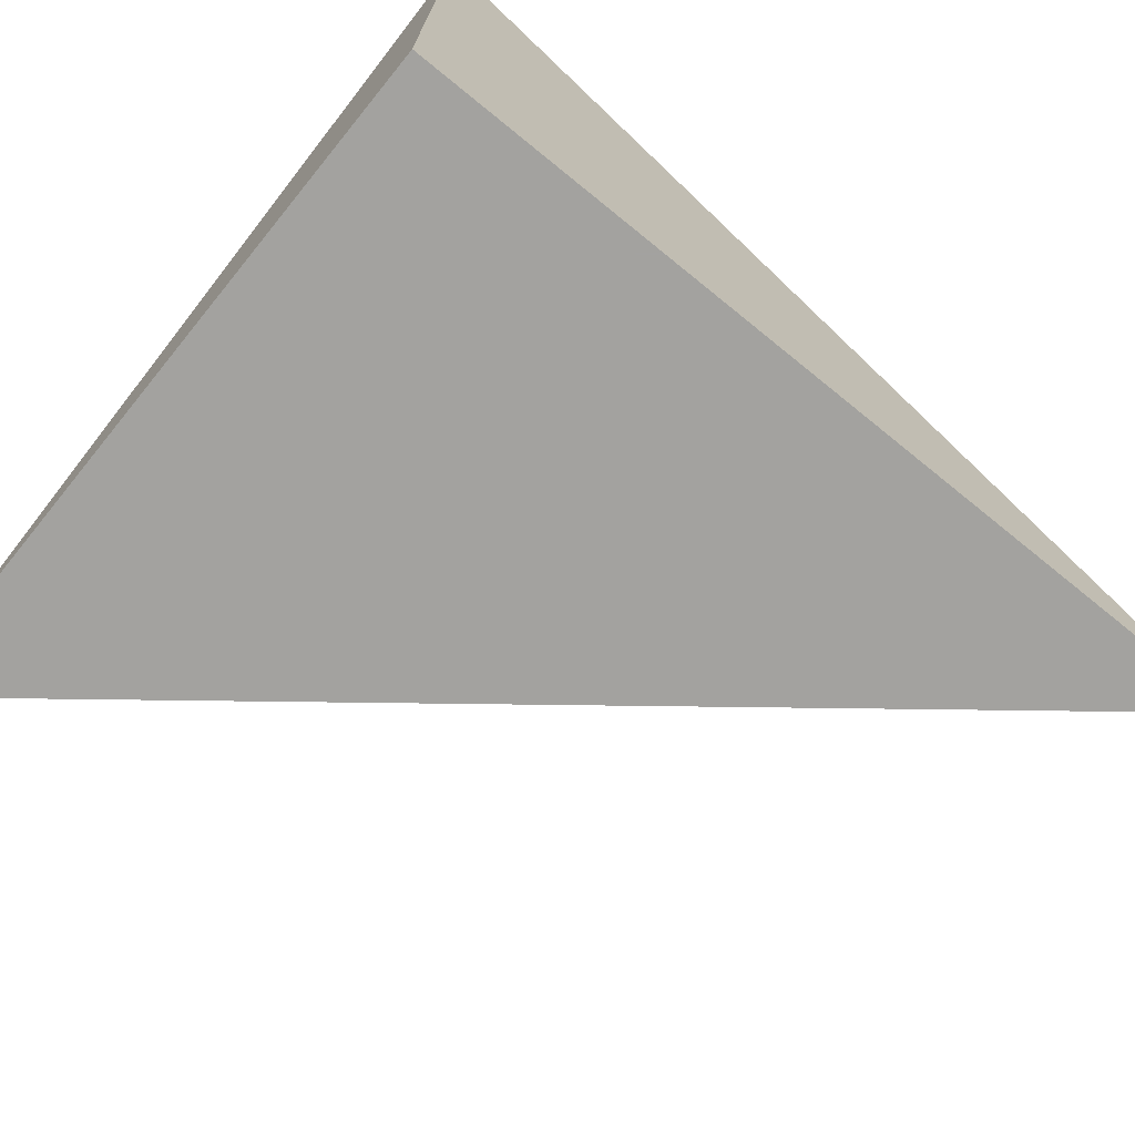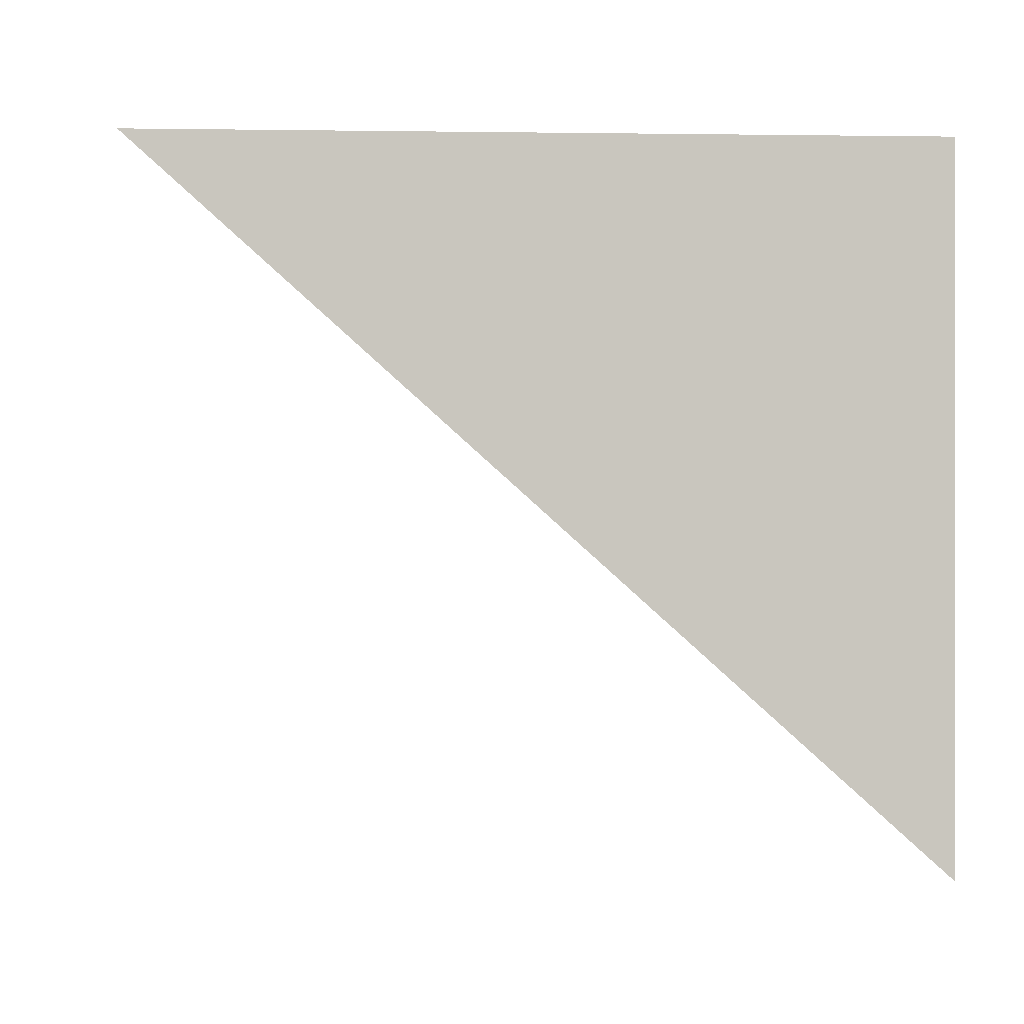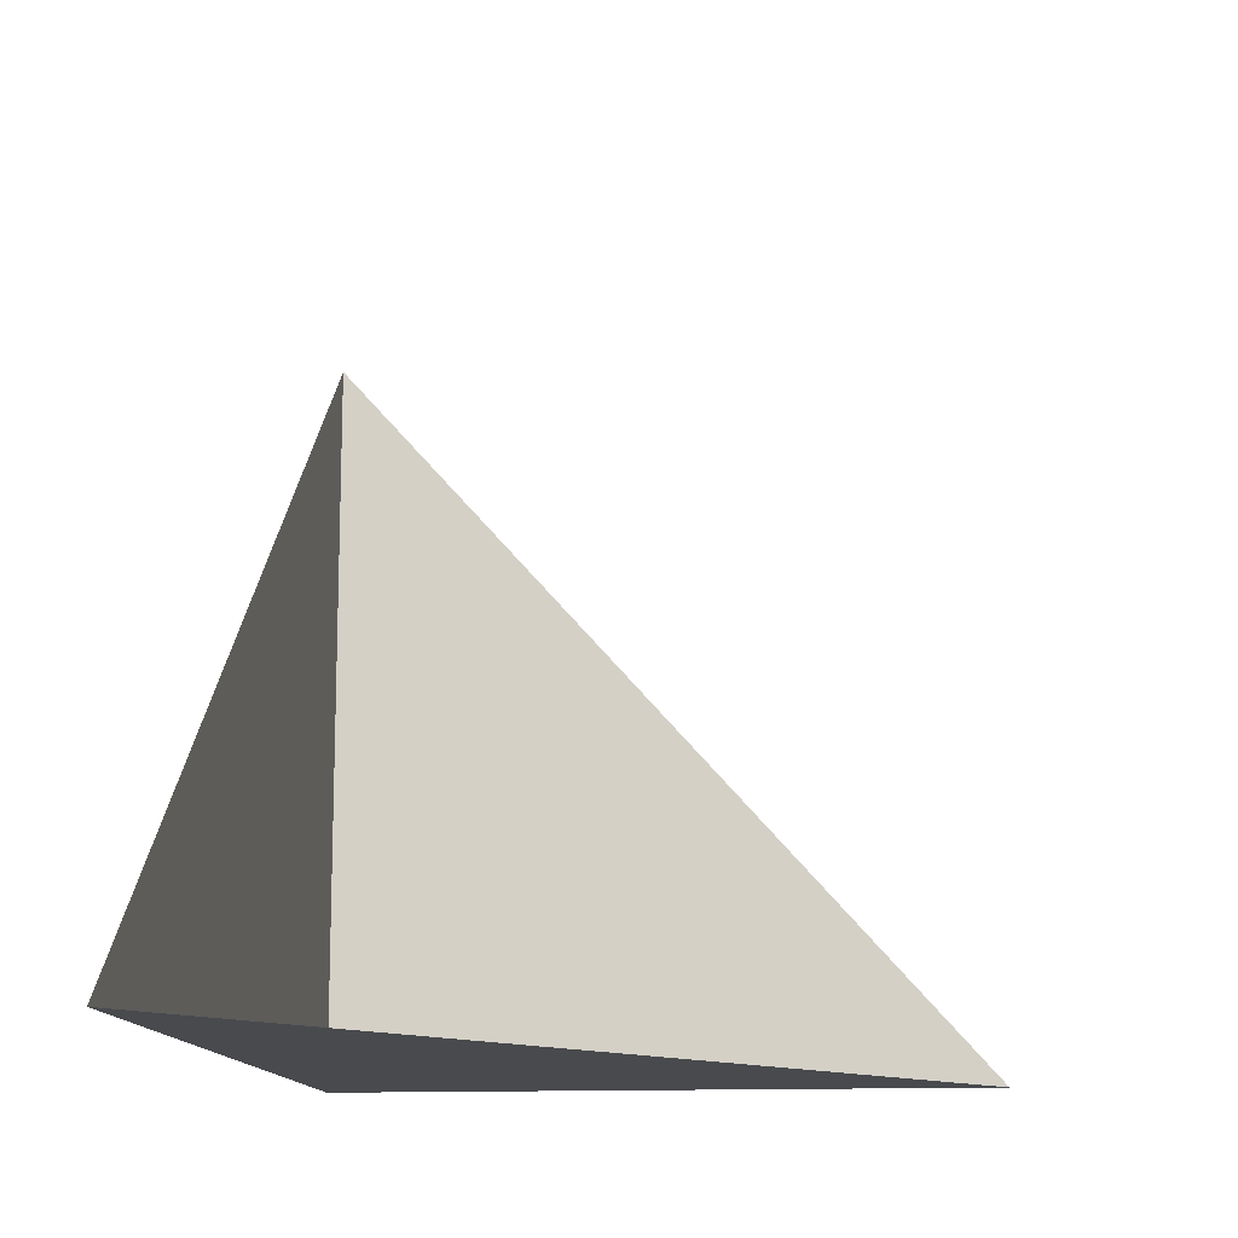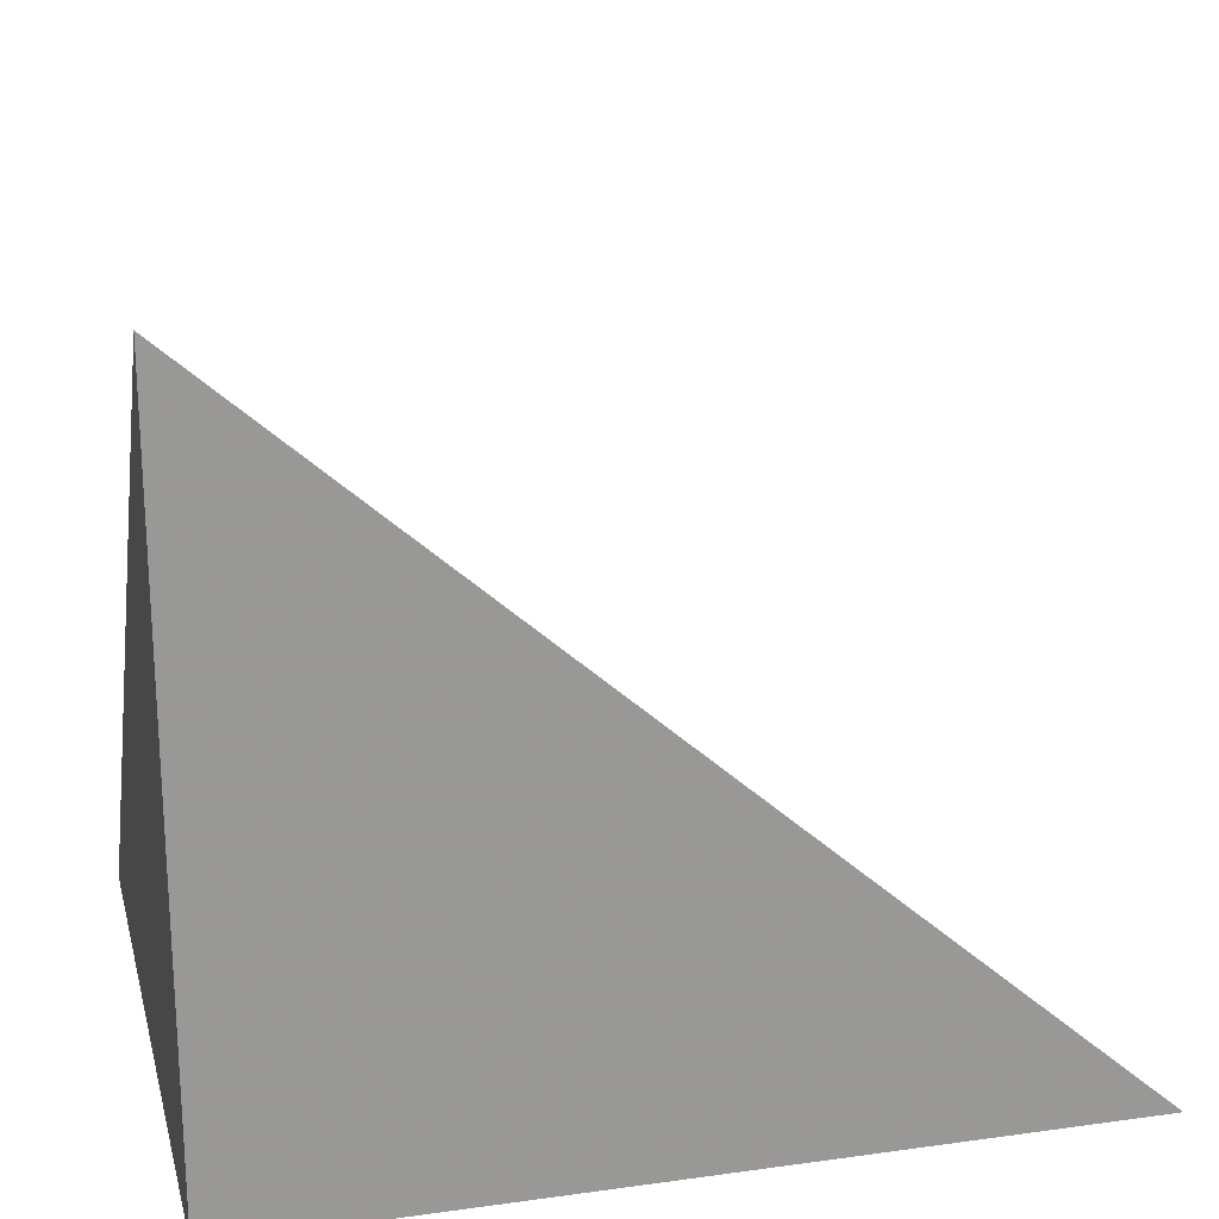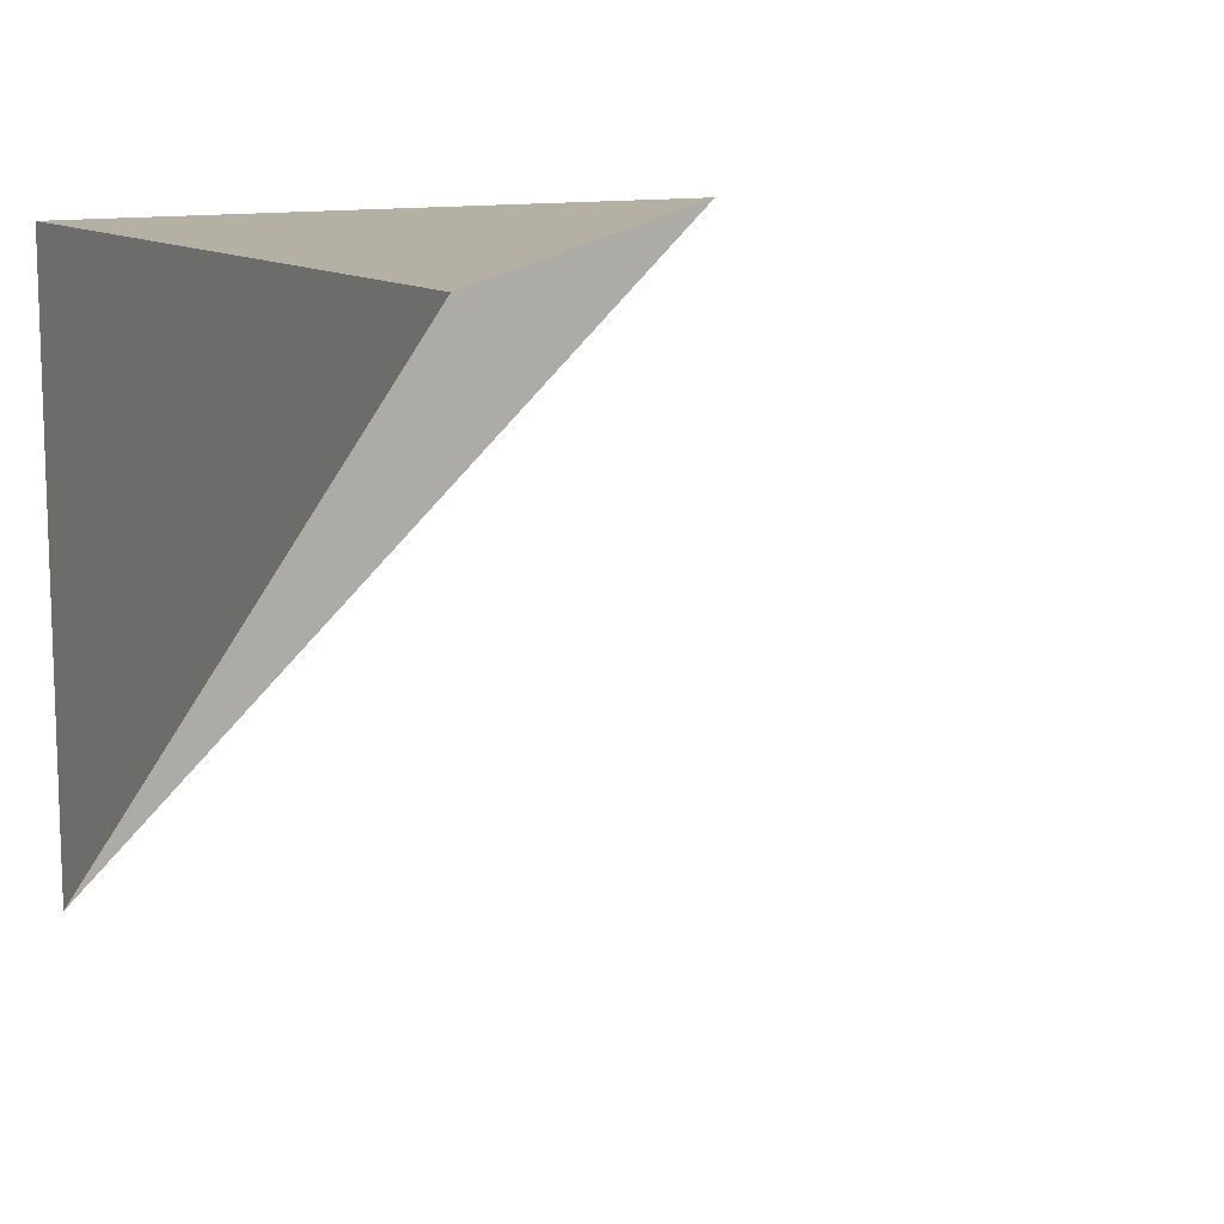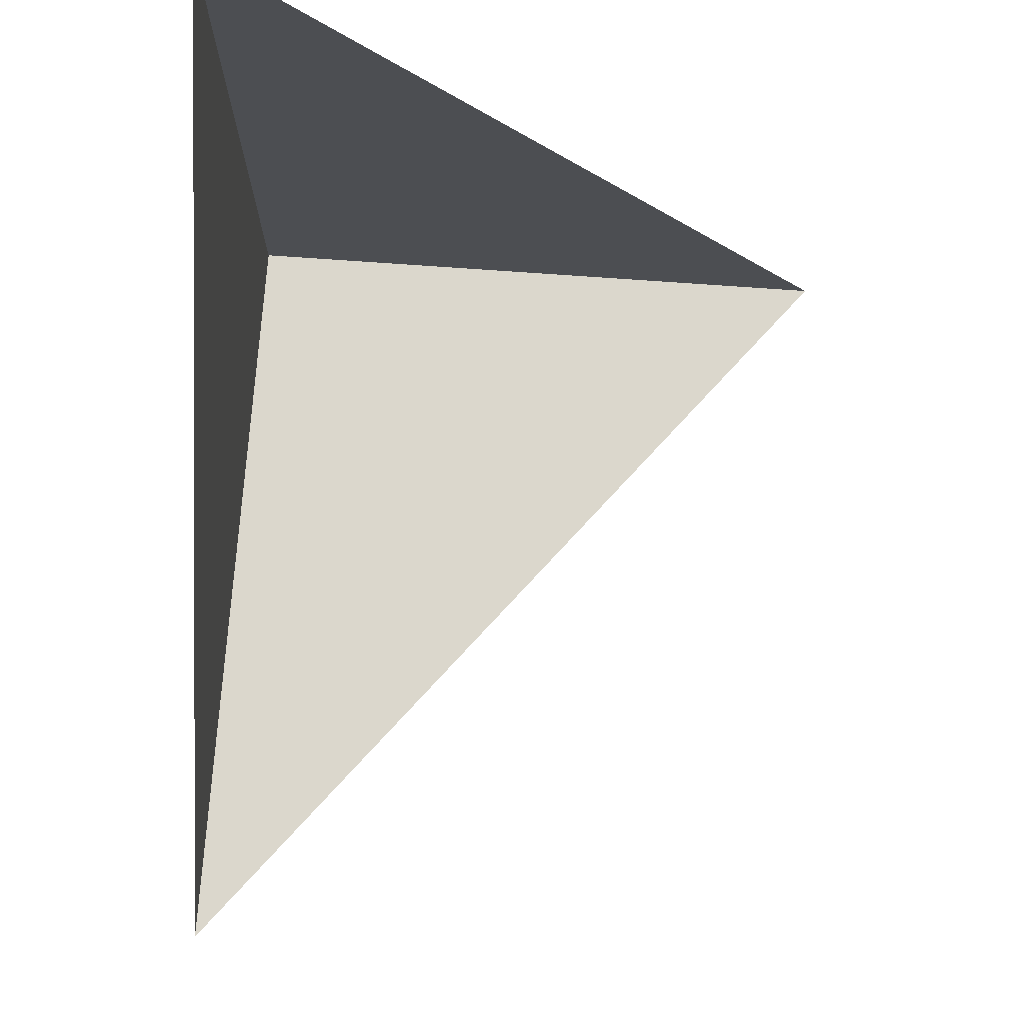
<metadata>
{"format":"obj","ext":"obj","renderer":"f3d","projection":"perspective","resolution":1024,"background":"white","views":[{"elev":-72.6,"azim":140.9,"up":"+Z"},{"elev":-0.4,"azim":86.6,"up":"+Y"},{"elev":-13.3,"azim":-84.0,"up":"+Z"},{"elev":21.2,"azim":166.2,"up":"+Z"},{"elev":11.6,"azim":-120.3,"up":"+Y"},{"elev":73.4,"azim":-85.9,"up":"+Z"}]}
</metadata>
<code>
v 2.832 3.054 4.245
v 2.042 2.264 4.245
v 1.044 3.054 4.245
v 2.042 2.264 4.245
v 2.832 3.054 4.245
v 2.832 1.639 4.245
v 2.832 1.639 4.245
v 2.832 3.054 4.245
v 2.832 3.054 5.824
v 2.832 3.054 4.245
v 1.044 3.054 4.245
v 1.993 3.054 5.083
v 2.832 3.054 4.245
v 1.993 3.054 5.083
v 2.832 3.054 5.824
f 1 2 3
f 4 5 6
f 7 8 9
f 10 11 12
f 13 14 15

</code>
